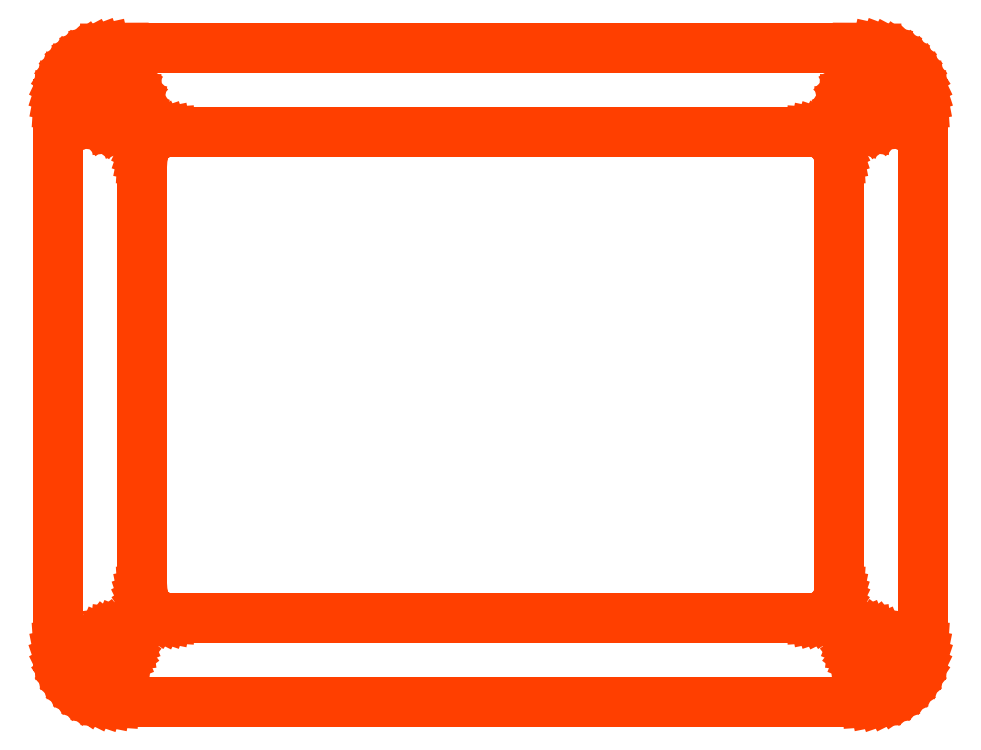
<metadata>
{"format":"dxf","ext":"dxf","renderer":"ezdxf+matplotlib","layout":"modelspace","background":"white","min_lineweight":24,"dpi":150}
</metadata>
<code>
0
SECTION
2
ENTITIES
0
LINE
8
Layer0_S_
10
2452
20
140
30
0
11
2295
21
140
31
1.692e-14
0
LINE
8
Layer0_S_
10
2452
20
140
30
0
11
2452
21
132.6
31
1.723e-14
0
LINE
8
Layer0_S_
10
2456
20
139.8
30
1.693e-14
11
2456
21
132.6
31
1.598e-14
0
LINE
8
Layer0_S_
10
2466
20
12
30
6.159e-15
11
2466
21
128
31
5.774e-16
0
LINE
8
Layer0_S_
10
2293
20
0
30
6.736e-15
11
2454
21
1.128e-14
31
6.736e-15
0
LINE
8
Layer0_S_
10
2281
20
128
30
5.774e-16
11
2281
21
12
31
6.159e-15
0
LINE
8
Layer0_S_
10
2291
20
139.8
30
9.091e-18
11
2291
21
132.6
31
1.159e-14
0
LINE
8
Layer0_S_
10
2295
20
140
30
1.692e-14
11
2295
21
132.6
31
1.034e-14
0
LINE
8
Layer0_S_
10
2452
20
132.6
30
1.723e-14
11
2451
21
131.9
31
1.846e-14
0
LINE
8
Layer0_S_
10
2451
20
131.9
30
1.846e-14
11
2450
21
131.1
31
1.998e-14
0
LINE
8
Layer0_S_
10
2450
20
131.1
30
1.998e-14
11
2450
21
130
31
2.17e-14
0
LINE
8
Layer0_S_
10
2450
20
130
30
2.17e-14
11
2449
21
128.8
31
2.35e-14
0
LINE
8
Layer0_S_
10
2449
20
128.8
30
2.35e-14
11
2449
21
127.6
31
2.528e-14
0
LINE
8
Layer0_S_
10
2449
20
127.6
30
2.528e-14
11
2449
21
126.4
31
2.692e-14
0
LINE
8
Layer0_S_
10
2449
20
126.4
30
2.692e-14
11
2450
21
125.3
31
2.834e-14
0
LINE
8
Layer0_S_
10
2450
20
125.3
30
2.834e-14
11
2451
21
124.3
31
2.944e-14
0
LINE
8
Layer0_S_
10
2451
20
124.3
30
2.944e-14
11
2452
21
123.6
31
3.015e-14
0
LINE
8
Layer0_S_
10
2452
20
123.6
30
3.015e-14
11
2453
21
123.2
31
3.044e-14
0
LINE
8
Layer0_S_
10
2453
20
123.2
30
3.044e-14
11
2454
21
123
31
3.028e-14
0
LINE
8
Layer0_S_
10
2454
20
123
30
3.028e-14
11
2455
21
123.2
31
2.968e-14
0
LINE
8
Layer0_S_
10
2455
20
123.2
30
2.968e-14
11
2456
21
123.6
31
2.868e-14
0
LINE
8
Layer0_S_
10
2456
20
123.6
30
2.868e-14
11
2457
21
124.3
31
2.734e-14
0
LINE
8
Layer0_S_
10
2457
20
124.3
30
2.734e-14
11
2458
21
125.3
31
2.575e-14
0
LINE
8
Layer0_S_
10
2458
20
125.3
30
2.575e-14
11
2459
21
126.4
31
2.4e-14
0
LINE
8
Layer0_S_
10
2459
20
126.4
30
2.4e-14
11
2459
21
127.6
31
2.219e-14
0
LINE
8
Layer0_S_
10
2459
20
127.6
30
2.219e-14
11
2459
21
128.8
31
2.044e-14
0
LINE
8
Layer0_S_
10
2459
20
128.8
30
2.044e-14
11
2459
21
130
31
1.886e-14
0
LINE
8
Layer0_S_
10
2459
20
130
30
1.886e-14
11
2458
21
131.1
31
1.754e-14
0
LINE
8
Layer0_S_
10
2458
20
131.1
30
1.754e-14
11
2457
21
131.9
31
1.656e-14
0
LINE
8
Layer0_S_
10
2457
20
131.9
30
1.656e-14
11
2456
21
132.6
31
1.598e-14
0
LINE
8
Layer0_S_
10
2456
20
139.8
30
1.693e-14
11
2458
21
139.5
31
1.694e-14
0
LINE
8
Layer0_S_
10
2458
20
139.5
30
1.694e-14
11
2459
21
138.9
31
1.697e-14
0
LINE
8
Layer0_S_
10
2459
20
138.9
30
1.697e-14
11
2460
21
138.2
31
1.701e-14
0
LINE
8
Layer0_S_
10
2460
20
138.2
30
1.701e-14
11
2462
21
137.3
31
1.705e-14
0
LINE
8
Layer0_S_
10
2462
20
137.3
30
1.705e-14
11
2463
21
136.3
31
1.71e-14
0
LINE
8
Layer0_S_
10
2463
20
136.3
30
1.71e-14
11
2464
21
135.1
31
1.715e-14
0
LINE
8
Layer0_S_
10
2464
20
135.1
30
1.715e-14
11
2465
21
133.9
31
1.722e-14
0
LINE
8
Layer0_S_
10
2465
20
133.9
30
1.722e-14
11
2465
21
132.5
31
1.728e-14
0
LINE
8
Layer0_S_
10
2465
20
132.5
30
1.728e-14
11
2466
21
131
31
1.735e-14
0
LINE
8
Layer0_S_
10
2466
20
131
30
1.735e-14
11
2466
21
129.5
31
1.742e-14
0
LINE
8
Layer0_S_
10
2466
20
129.5
30
1.742e-14
11
2466
21
128
31
5.774e-16
0
LINE
8
Layer0_S_
10
2454
20
1.128e-14
30
6.736e-15
11
2456
21
0.1027
31
6.876e-15
0
LINE
8
Layer0_S_
10
2456
20
0.1027
30
6.876e-15
11
2457
21
0.4089
31
7.293e-15
0
LINE
8
Layer0_S_
10
2457
20
0.4089
30
7.293e-15
11
2459
21
0.9134
31
7.98e-15
0
LINE
8
Layer0_S_
10
2459
20
0.9134
30
7.98e-15
11
2460
21
1.608
31
8.926e-15
0
LINE
8
Layer0_S_
10
2460
20
1.608
30
8.926e-15
11
2461
21
2.48
31
1.011e-14
0
LINE
8
Layer0_S_
10
2461
20
2.48
30
1.011e-14
11
2463
21
3.515
31
1.152e-14
0
LINE
8
Layer0_S_
10
2463
20
3.515
30
1.152e-14
11
2464
21
4.695
31
1.313e-14
0
LINE
8
Layer0_S_
10
2464
20
4.695
30
1.313e-14
11
2465
21
6
31
1.491e-14
0
LINE
8
Layer0_S_
10
2465
20
6
30
1.491e-14
11
2465
21
7.408
31
1.682e-14
0
LINE
8
Layer0_S_
10
2465
20
7.408
30
1.682e-14
11
2466
21
8.894
31
1.885e-14
0
LINE
8
Layer0_S_
10
2466
20
8.894
30
1.885e-14
11
2466
21
10.43
31
2.095e-14
0
LINE
8
Layer0_S_
10
2466
20
10.43
30
2.095e-14
11
2466
21
12
31
6.159e-15
0
LINE
8
Layer0_S_
10
2293
20
0
30
6.736e-15
11
2292
21
0.1027
31
6.876e-15
0
LINE
8
Layer0_S_
10
2292
20
0.1027
30
6.876e-15
11
2290
21
0.4089
31
7.293e-15
0
LINE
8
Layer0_S_
10
2290
20
0.4089
30
7.293e-15
11
2289
21
0.9134
31
7.98e-15
0
LINE
8
Layer0_S_
10
2289
20
0.9134
30
7.98e-15
11
2287
21
1.608
31
8.926e-15
0
LINE
8
Layer0_S_
10
2287
20
1.608
30
8.926e-15
11
2286
21
2.48
31
1.011e-14
0
LINE
8
Layer0_S_
10
2286
20
2.48
30
1.011e-14
11
2285
21
3.515
31
1.152e-14
0
LINE
8
Layer0_S_
10
2285
20
3.515
30
1.152e-14
11
2284
21
4.695
31
1.313e-14
0
LINE
8
Layer0_S_
10
2284
20
4.695
30
1.313e-14
11
2283
21
6
31
1.491e-14
0
LINE
8
Layer0_S_
10
2283
20
6
30
1.491e-14
11
2282
21
7.408
31
1.682e-14
0
LINE
8
Layer0_S_
10
2282
20
7.408
30
1.682e-14
11
2282
21
8.894
31
1.885e-14
0
LINE
8
Layer0_S_
10
2282
20
8.894
30
1.885e-14
11
2281
21
10.43
31
2.095e-14
0
LINE
8
Layer0_S_
10
2281
20
10.43
30
2.095e-14
11
2281
21
12
31
6.159e-15
0
LINE
8
Layer0_S_
10
2291
20
139.8
30
9.091e-18
11
2290
21
139.5
31
1.333e-16
0
LINE
8
Layer0_S_
10
2290
20
139.5
30
1.333e-16
11
2288
21
138.9
31
5.7e-16
0
LINE
8
Layer0_S_
10
2288
20
138.9
30
5.7e-16
11
2287
21
138.2
31
1.282e-15
0
LINE
8
Layer0_S_
10
2287
20
138.2
30
1.282e-15
11
2286
21
137.3
31
2.257e-15
0
LINE
8
Layer0_S_
10
2286
20
137.3
30
2.257e-15
11
2284
21
136.3
31
3.48e-15
0
LINE
8
Layer0_S_
10
2284
20
136.3
30
3.48e-15
11
2283
21
135.1
31
4.93e-15
0
LINE
8
Layer0_S_
10
2283
20
135.1
30
4.93e-15
11
2283
21
133.9
31
6.585e-15
0
LINE
8
Layer0_S_
10
2283
20
133.9
30
6.585e-15
11
2282
21
132.5
31
8.417e-15
0
LINE
8
Layer0_S_
10
2282
20
132.5
30
8.417e-15
11
2282
21
131
31
1.04e-14
0
LINE
8
Layer0_S_
10
2282
20
131
30
1.04e-14
11
2281
21
129.5
31
1.249e-14
0
LINE
8
Layer0_S_
10
2281
20
129.5
30
1.249e-14
11
2281
21
128
31
5.774e-16
0
LINE
8
Layer0_S_
10
2291
20
132.6
30
1.159e-14
11
2290
21
131.9
31
1.282e-14
0
LINE
8
Layer0_S_
10
2290
20
131.9
30
1.282e-14
11
2289
21
131.1
31
1.434e-14
0
LINE
8
Layer0_S_
10
2289
20
131.1
30
1.434e-14
11
2289
21
130
31
1.606e-14
0
LINE
8
Layer0_S_
10
2289
20
130
30
1.606e-14
11
2288
21
128.8
31
1.786e-14
0
LINE
8
Layer0_S_
10
2288
20
128.8
30
1.786e-14
11
2288
21
127.6
31
1.964e-14
0
LINE
8
Layer0_S_
10
2288
20
127.6
30
1.964e-14
11
2288
21
126.4
31
2.128e-14
0
LINE
8
Layer0_S_
10
2288
20
126.4
30
2.128e-14
11
2289
21
125.3
31
2.27e-14
0
LINE
8
Layer0_S_
10
2289
20
125.3
30
2.27e-14
11
2290
21
124.3
31
2.38e-14
0
LINE
8
Layer0_S_
10
2290
20
124.3
30
2.38e-14
11
2291
21
123.6
31
2.451e-14
0
LINE
8
Layer0_S_
10
2291
20
123.6
30
2.451e-14
11
2292
21
123.2
31
2.48e-14
0
LINE
8
Layer0_S_
10
2292
20
123.2
30
2.48e-14
11
2293
21
123
31
2.464e-14
0
LINE
8
Layer0_S_
10
2293
20
123
30
2.464e-14
11
2294
21
123.2
31
2.404e-14
0
LINE
8
Layer0_S_
10
2294
20
123.2
30
2.404e-14
11
2295
21
123.6
31
2.304e-14
0
LINE
8
Layer0_S_
10
2295
20
123.6
30
2.304e-14
11
2296
21
124.3
31
2.17e-14
0
LINE
8
Layer0_S_
10
2296
20
124.3
30
2.17e-14
11
2297
21
125.3
31
2.011e-14
0
LINE
8
Layer0_S_
10
2297
20
125.3
30
2.011e-14
11
2298
21
126.4
31
1.836e-14
0
LINE
8
Layer0_S_
10
2298
20
126.4
30
1.836e-14
11
2298
21
127.6
31
1.655e-14
0
LINE
8
Layer0_S_
10
2298
20
127.6
30
1.655e-14
11
2298
21
128.8
31
1.48e-14
0
LINE
8
Layer0_S_
10
2298
20
128.8
30
1.48e-14
11
2298
21
130
31
1.322e-14
0
LINE
8
Layer0_S_
10
2298
20
130
30
1.322e-14
11
2297
21
131.1
31
1.19e-14
0
LINE
8
Layer0_S_
10
2297
20
131.1
30
1.19e-14
11
2296
21
131.9
31
1.092e-14
0
LINE
8
Layer0_S_
10
2296
20
131.9
30
1.092e-14
11
2295
21
132.6
31
1.034e-14
0
LINE
8
Layer0_S_
10
2451
20
12
30
6.159e-15
11
2451
21
12.78
31
6.122e-15
0
LINE
8
Layer0_S_
10
2451
20
12.78
30
6.122e-15
11
2452
21
13.5
31
6.087e-15
0
LINE
8
Layer0_S_
10
2452
20
13.5
30
6.087e-15
11
2452
21
14.12
31
6.057e-15
0
LINE
8
Layer0_S_
10
2452
20
14.12
30
6.057e-15
11
2453
21
14.6
31
6.034e-15
0
LINE
8
Layer0_S_
10
2453
20
14.6
30
6.034e-15
11
2453
21
14.9
31
6.02e-15
0
LINE
8
Layer0_S_
10
2453
20
14.9
30
6.02e-15
11
2454
21
15
31
6.015e-15
0
LINE
8
Layer0_S_
10
2454
20
15
30
6.015e-15
11
2455
21
14.9
31
6.02e-15
0
LINE
8
Layer0_S_
10
2455
20
14.9
30
6.02e-15
11
2456
21
14.6
31
6.034e-15
0
LINE
8
Layer0_S_
10
2456
20
14.6
30
6.034e-15
11
2456
21
14.12
31
6.057e-15
0
LINE
8
Layer0_S_
10
2456
20
14.12
30
6.057e-15
11
2457
21
13.5
31
6.087e-15
0
LINE
8
Layer0_S_
10
2457
20
13.5
30
6.087e-15
11
2457
21
12.78
31
6.122e-15
0
LINE
8
Layer0_S_
10
2457
20
12.78
30
6.122e-15
11
2457
21
12
31
6.159e-15
0
LINE
8
Layer0_S_
10
2457
20
12
30
6.159e-15
11
2457
21
11.22
31
6.196e-15
0
LINE
8
Layer0_S_
10
2457
20
11.22
30
6.196e-15
11
2457
21
10.5
31
6.231e-15
0
LINE
8
Layer0_S_
10
2457
20
10.5
30
6.231e-15
11
2456
21
9.879
31
6.261e-15
0
LINE
8
Layer0_S_
10
2456
20
9.879
30
6.261e-15
11
2456
21
9.402
31
6.284e-15
0
LINE
8
Layer0_S_
10
2456
20
9.402
30
6.284e-15
11
2455
21
9.102
31
6.298e-15
0
LINE
8
Layer0_S_
10
2455
20
9.102
30
6.298e-15
11
2454
21
9
31
6.303e-15
0
LINE
8
Layer0_S_
10
2454
20
9
30
6.303e-15
11
2453
21
9.102
31
6.298e-15
0
LINE
8
Layer0_S_
10
2453
20
9.102
30
6.298e-15
11
2453
21
9.402
31
6.284e-15
0
LINE
8
Layer0_S_
10
2453
20
9.402
30
6.284e-15
11
2452
21
9.879
31
6.261e-15
0
LINE
8
Layer0_S_
10
2452
20
9.879
30
6.261e-15
11
2452
21
10.5
31
6.231e-15
0
LINE
8
Layer0_S_
10
2452
20
10.5
30
6.231e-15
11
2451
21
11.22
31
6.196e-15
0
LINE
8
Layer0_S_
10
2451
20
11.22
30
6.196e-15
11
2451
21
12
31
6.159e-15
0
LINE
8
Layer0_S_
10
2290
20
12
30
6.159e-15
11
2290
21
12.78
31
6.122e-15
0
LINE
8
Layer0_S_
10
2290
20
12.78
30
6.122e-15
11
2291
21
13.5
31
6.087e-15
0
LINE
8
Layer0_S_
10
2291
20
13.5
30
6.087e-15
11
2291
21
14.12
31
6.057e-15
0
LINE
8
Layer0_S_
10
2291
20
14.12
30
6.057e-15
11
2292
21
14.6
31
6.034e-15
0
LINE
8
Layer0_S_
10
2292
20
14.6
30
6.034e-15
11
2292
21
14.9
31
6.02e-15
0
LINE
8
Layer0_S_
10
2292
20
14.9
30
6.02e-15
11
2293
21
15
31
6.015e-15
0
LINE
8
Layer0_S_
10
2293
20
15
30
6.015e-15
11
2294
21
14.9
31
6.02e-15
0
LINE
8
Layer0_S_
10
2294
20
14.9
30
6.02e-15
11
2295
21
14.6
31
6.034e-15
0
LINE
8
Layer0_S_
10
2295
20
14.6
30
6.034e-15
11
2295
21
14.12
31
6.057e-15
0
LINE
8
Layer0_S_
10
2295
20
14.12
30
6.057e-15
11
2296
21
13.5
31
6.087e-15
0
LINE
8
Layer0_S_
10
2296
20
13.5
30
6.087e-15
11
2296
21
12.78
31
6.122e-15
0
LINE
8
Layer0_S_
10
2296
20
12.78
30
6.122e-15
11
2296
21
12
31
6.159e-15
0
LINE
8
Layer0_S_
10
2296
20
12
30
6.159e-15
11
2296
21
11.22
31
6.196e-15
0
LINE
8
Layer0_S_
10
2296
20
11.22
30
6.196e-15
11
2296
21
10.5
31
6.231e-15
0
LINE
8
Layer0_S_
10
2296
20
10.5
30
6.231e-15
11
2295
21
9.879
31
6.261e-15
0
LINE
8
Layer0_S_
10
2295
20
9.879
30
6.261e-15
11
2295
21
9.402
31
6.284e-15
0
LINE
8
Layer0_S_
10
2295
20
9.402
30
6.284e-15
11
2294
21
9.102
31
6.298e-15
0
LINE
8
Layer0_S_
10
2294
20
9.102
30
6.298e-15
11
2293
21
9
31
6.303e-15
0
LINE
8
Layer0_S_
10
2293
20
9
30
6.303e-15
11
2292
21
9.102
31
6.298e-15
0
LINE
8
Layer0_S_
10
2292
20
9.102
30
6.298e-15
11
2292
21
9.402
31
6.284e-15
0
LINE
8
Layer0_S_
10
2292
20
9.402
30
6.284e-15
11
2291
21
9.879
31
6.261e-15
0
LINE
8
Layer0_S_
10
2291
20
9.879
30
6.261e-15
11
2291
21
10.5
31
6.231e-15
0
LINE
8
Layer0_S_
10
2291
20
10.5
30
6.231e-15
11
2290
21
11.22
31
6.196e-15
0
LINE
8
Layer0_S_
10
2290
20
11.22
30
6.196e-15
11
2290
21
12
31
6.159e-15
0
LINE
8
Layer0_S_
10
2442
20
18
30
5.87e-15
11
2305
21
18
31
5.87e-15
0
LINE
8
Layer0_S_
10
2448
20
116
30
1.155e-15
11
2448
21
24
31
5.582e-15
0
LINE
8
Layer0_S_
10
2442
20
122
30
8.661e-16
11
2305
21
122
31
8.661e-16
0
LINE
8
Layer0_S_
10
2299
20
116
30
1.155e-15
11
2299
21
24
31
5.582e-15
0
LINE
8
Layer0_S_
10
2305
20
18
30
5.87e-15
11
2304
21
18.05
31
6.013e-15
0
LINE
8
Layer0_S_
10
2304
20
18.05
30
6.013e-15
11
2304
21
18.2
31
6.437e-15
0
LINE
8
Layer0_S_
10
2304
20
18.2
30
6.437e-15
11
2303
21
18.46
31
7.136e-15
0
LINE
8
Layer0_S_
10
2303
20
18.46
30
7.136e-15
11
2302
21
18.8
31
8.098e-15
0
LINE
8
Layer0_S_
10
2302
20
18.8
30
8.098e-15
11
2301
21
19.24
31
9.307e-15
0
LINE
8
Layer0_S_
10
2301
20
19.24
30
9.307e-15
11
2301
21
19.76
31
1.074e-14
0
LINE
8
Layer0_S_
10
2301
20
19.76
30
1.074e-14
11
2300
21
20.35
31
1.238e-14
0
LINE
8
Layer0_S_
10
2300
20
20.35
30
1.238e-14
11
2300
21
21
31
1.419e-14
0
LINE
8
Layer0_S_
10
2300
20
21
30
1.419e-14
11
2300
21
21.7
31
1.614e-14
0
LINE
8
Layer0_S_
10
2300
20
21.7
30
1.614e-14
11
2299
21
22.45
31
1.82e-14
0
LINE
8
Layer0_S_
10
2299
20
22.45
30
1.82e-14
11
2299
21
23.22
31
2.033e-14
0
LINE
8
Layer0_S_
10
2299
20
23.22
30
2.033e-14
11
2299
21
24
31
5.582e-15
0
LINE
8
Layer0_S_
10
2448
20
24
30
5.582e-15
11
2448
21
23.22
31
5.764e-15
0
LINE
8
Layer0_S_
10
2448
20
23.22
30
5.764e-15
11
2448
21
22.45
31
6.233e-15
0
LINE
8
Layer0_S_
10
2448
20
22.45
30
6.233e-15
11
2448
21
21.7
31
6.98e-15
0
LINE
8
Layer0_S_
10
2448
20
21.7
30
6.98e-15
11
2447
21
21
31
7.993e-15
0
LINE
8
Layer0_S_
10
2447
20
21
30
7.993e-15
11
2447
21
20.35
31
9.254e-15
0
LINE
8
Layer0_S_
10
2447
20
20.35
30
9.254e-15
11
2446
21
19.76
31
1.074e-14
0
LINE
8
Layer0_S_
10
2446
20
19.76
30
1.074e-14
11
2446
21
19.24
31
1.243e-14
0
LINE
8
Layer0_S_
10
2446
20
19.24
30
1.243e-14
11
2445
21
18.8
31
1.429e-14
0
LINE
8
Layer0_S_
10
2445
20
18.8
30
1.429e-14
11
2444
21
18.46
31
1.629e-14
0
LINE
8
Layer0_S_
10
2444
20
18.46
30
1.629e-14
11
2444
21
18.2
31
1.84e-14
0
LINE
8
Layer0_S_
10
2444
20
18.2
30
1.84e-14
11
2443
21
18.05
31
2.058e-14
0
LINE
8
Layer0_S_
10
2443
20
18.05
30
2.058e-14
11
2442
21
18
31
5.87e-15
0
LINE
8
Layer0_S_
10
2448
20
116
30
1.155e-15
11
2448
21
116.8
31
1.262e-15
0
LINE
8
Layer0_S_
10
2448
20
116.8
30
1.262e-15
11
2448
21
117.6
31
1.657e-15
0
LINE
8
Layer0_S_
10
2448
20
117.6
30
1.657e-15
11
2448
21
118.3
31
2.332e-15
0
LINE
8
Layer0_S_
10
2448
20
118.3
30
2.332e-15
11
2447
21
119
31
3.277e-15
0
LINE
8
Layer0_S_
10
2447
20
119
30
3.277e-15
11
2447
21
119.7
31
4.475e-15
0
LINE
8
Layer0_S_
10
2447
20
119.7
30
4.475e-15
11
2446
21
120.2
31
5.906e-15
0
LINE
8
Layer0_S_
10
2446
20
120.2
30
5.906e-15
11
2446
21
120.8
31
7.545e-15
0
LINE
8
Layer0_S_
10
2446
20
120.8
30
7.545e-15
11
2445
21
121.2
31
9.365e-15
0
LINE
8
Layer0_S_
10
2445
20
121.2
30
9.365e-15
11
2444
21
121.5
31
1.133e-14
0
LINE
8
Layer0_S_
10
2444
20
121.5
30
1.133e-14
11
2444
21
121.8
31
1.342e-14
0
LINE
8
Layer0_S_
10
2444
20
121.8
30
1.342e-14
11
2443
21
121.9
31
1.558e-14
0
LINE
8
Layer0_S_
10
2443
20
121.9
30
1.558e-14
11
2442
21
122
31
8.661e-16
0
LINE
8
Layer0_S_
10
2299
20
116
30
1.155e-15
11
2299
21
116.8
31
1.262e-15
0
LINE
8
Layer0_S_
10
2299
20
116.8
30
1.262e-15
11
2299
21
117.6
31
1.657e-15
0
LINE
8
Layer0_S_
10
2299
20
117.6
30
1.657e-15
11
2300
21
118.3
31
2.332e-15
0
LINE
8
Layer0_S_
10
2300
20
118.3
30
2.332e-15
11
2300
21
119
31
3.277e-15
0
LINE
8
Layer0_S_
10
2300
20
119
30
3.277e-15
11
2300
21
119.7
31
4.475e-15
0
LINE
8
Layer0_S_
10
2300
20
119.7
30
4.475e-15
11
2301
21
120.2
31
5.906e-15
0
LINE
8
Layer0_S_
10
2301
20
120.2
30
5.906e-15
11
2301
21
120.8
31
7.545e-15
0
LINE
8
Layer0_S_
10
2301
20
120.8
30
7.545e-15
11
2302
21
121.2
31
9.365e-15
0
LINE
8
Layer0_S_
10
2302
20
121.2
30
9.365e-15
11
2303
21
121.5
31
1.133e-14
0
LINE
8
Layer0_S_
10
2303
20
121.5
30
1.133e-14
11
2304
21
121.8
31
1.342e-14
0
LINE
8
Layer0_S_
10
2304
20
121.8
30
1.342e-14
11
2304
21
121.9
31
1.558e-14
0
LINE
8
Layer0_S_
10
2304
20
121.9
30
1.558e-14
11
2305
21
122
31
8.661e-16
0
ENDSEC
0
EOF

</code>
